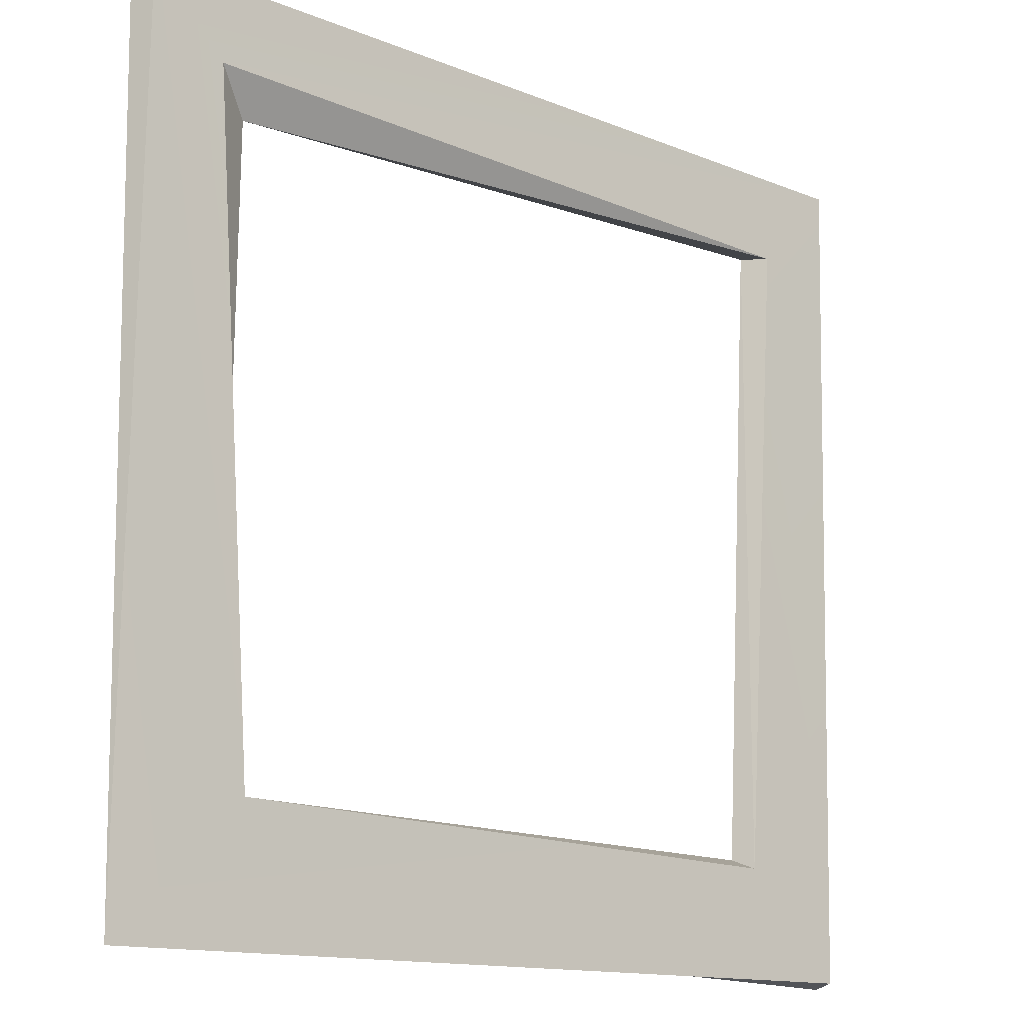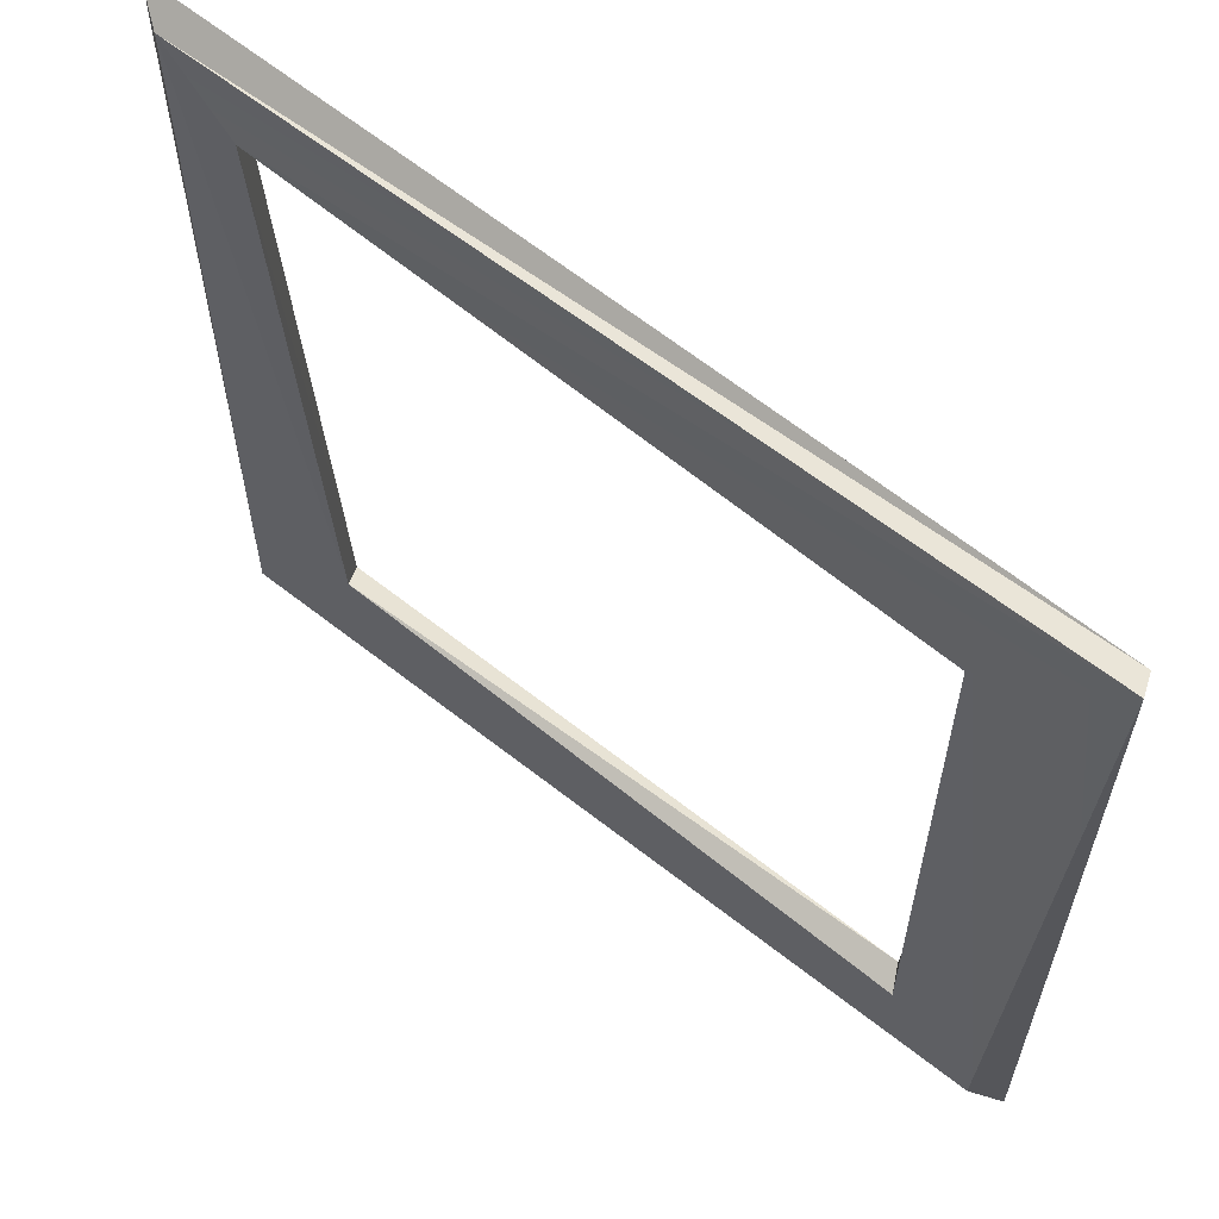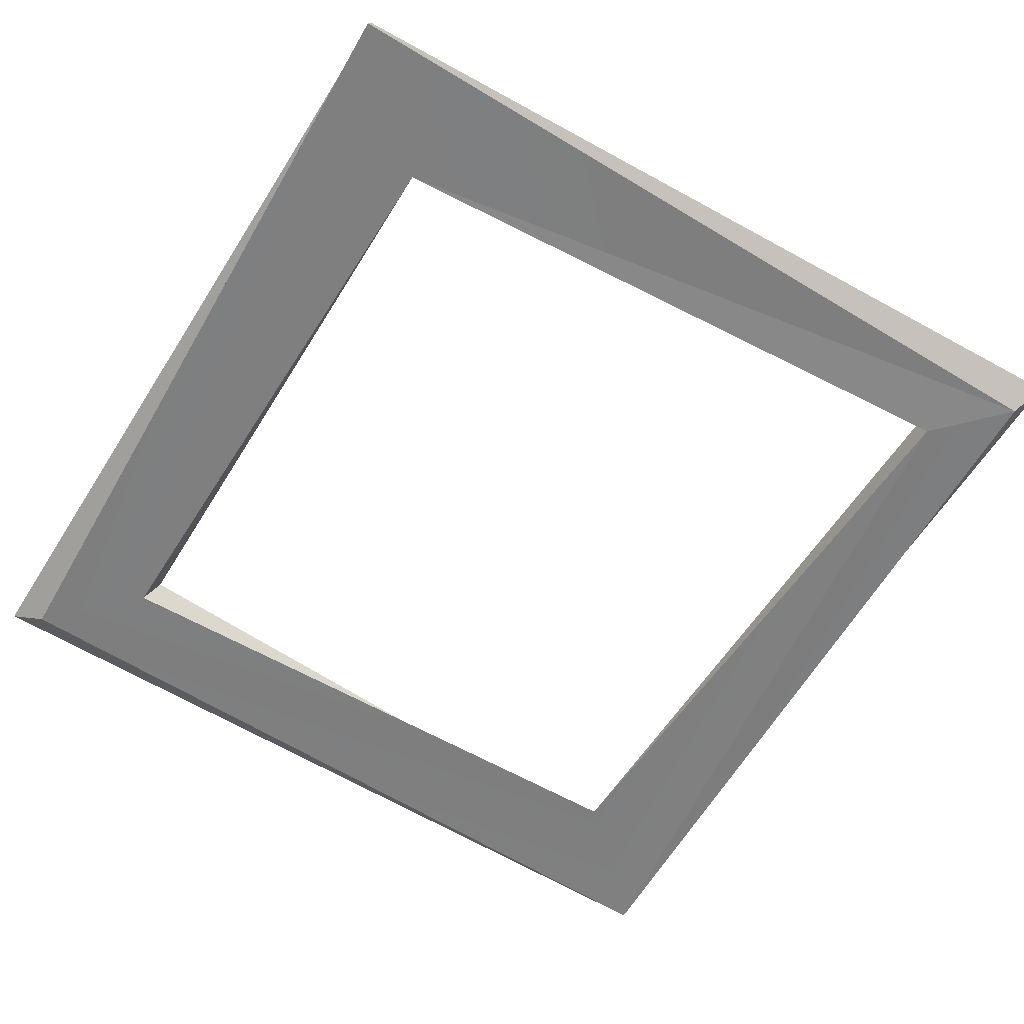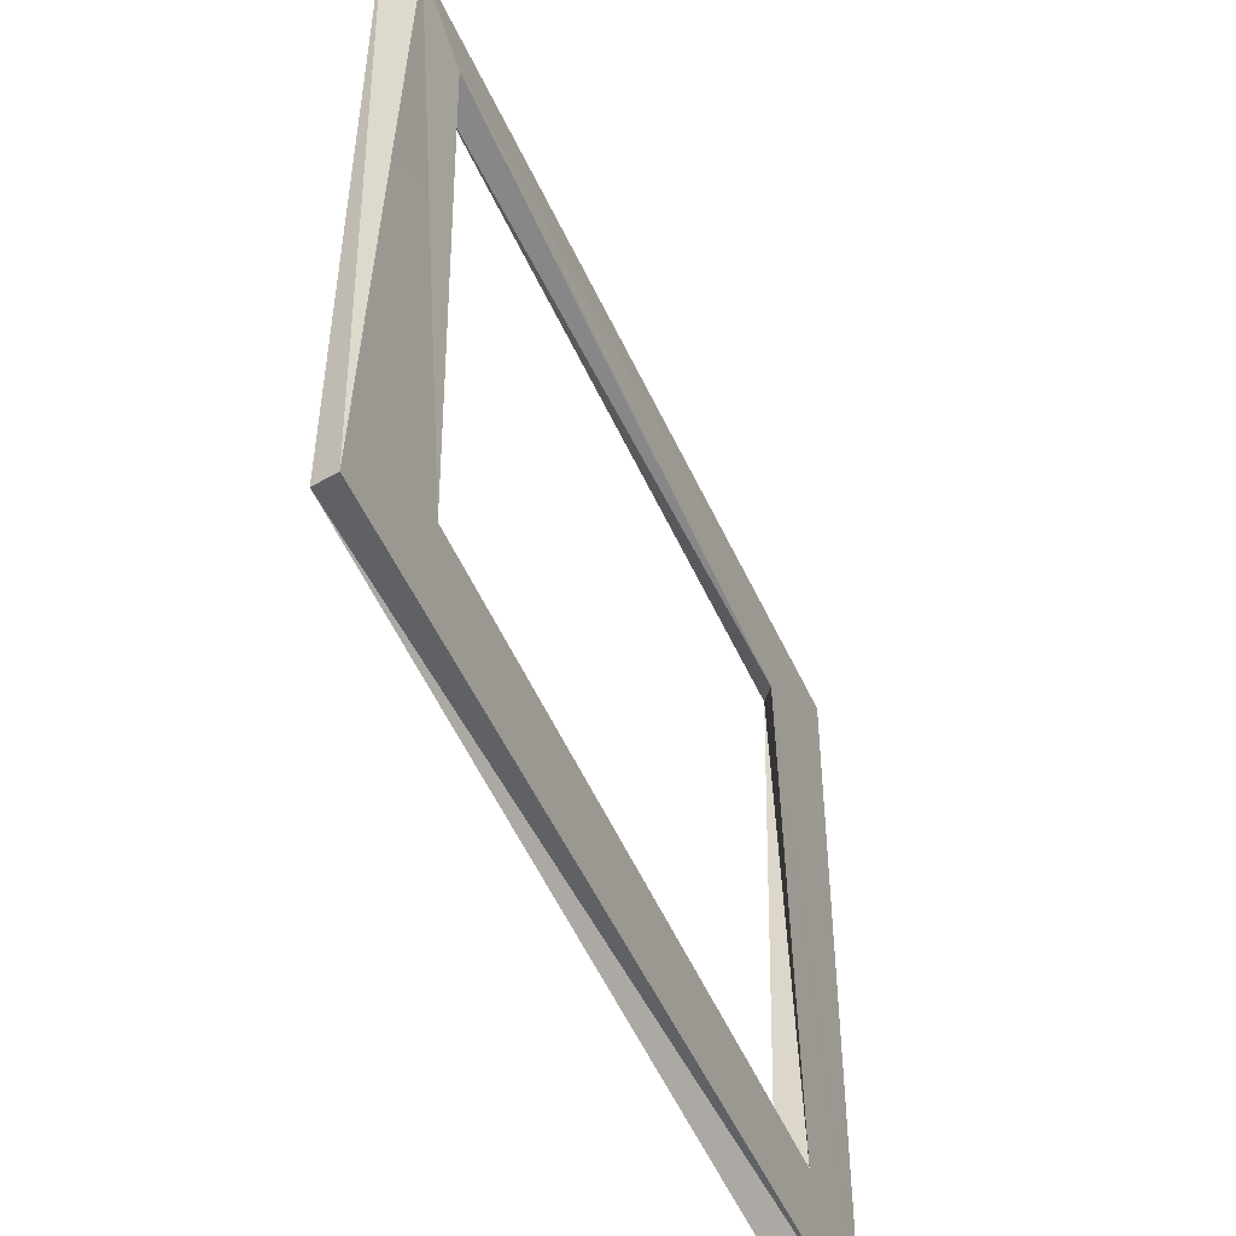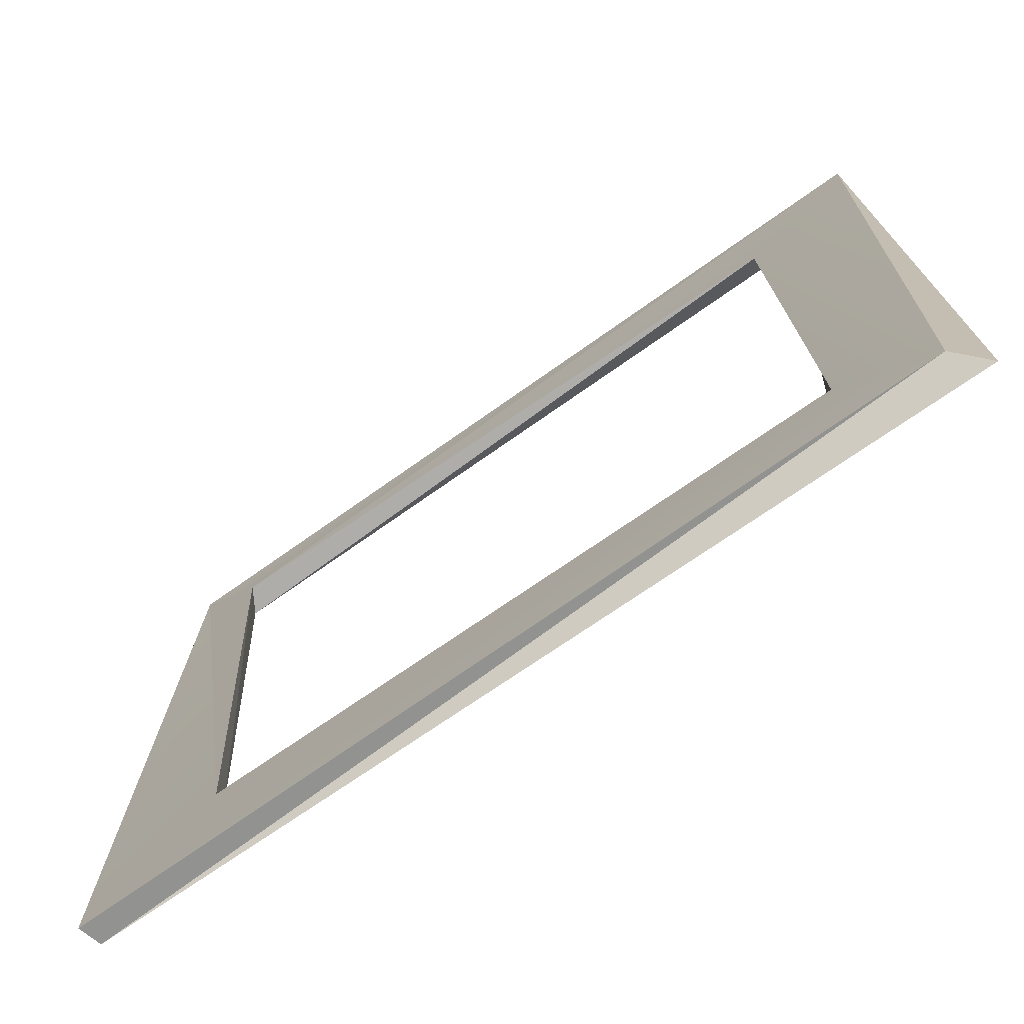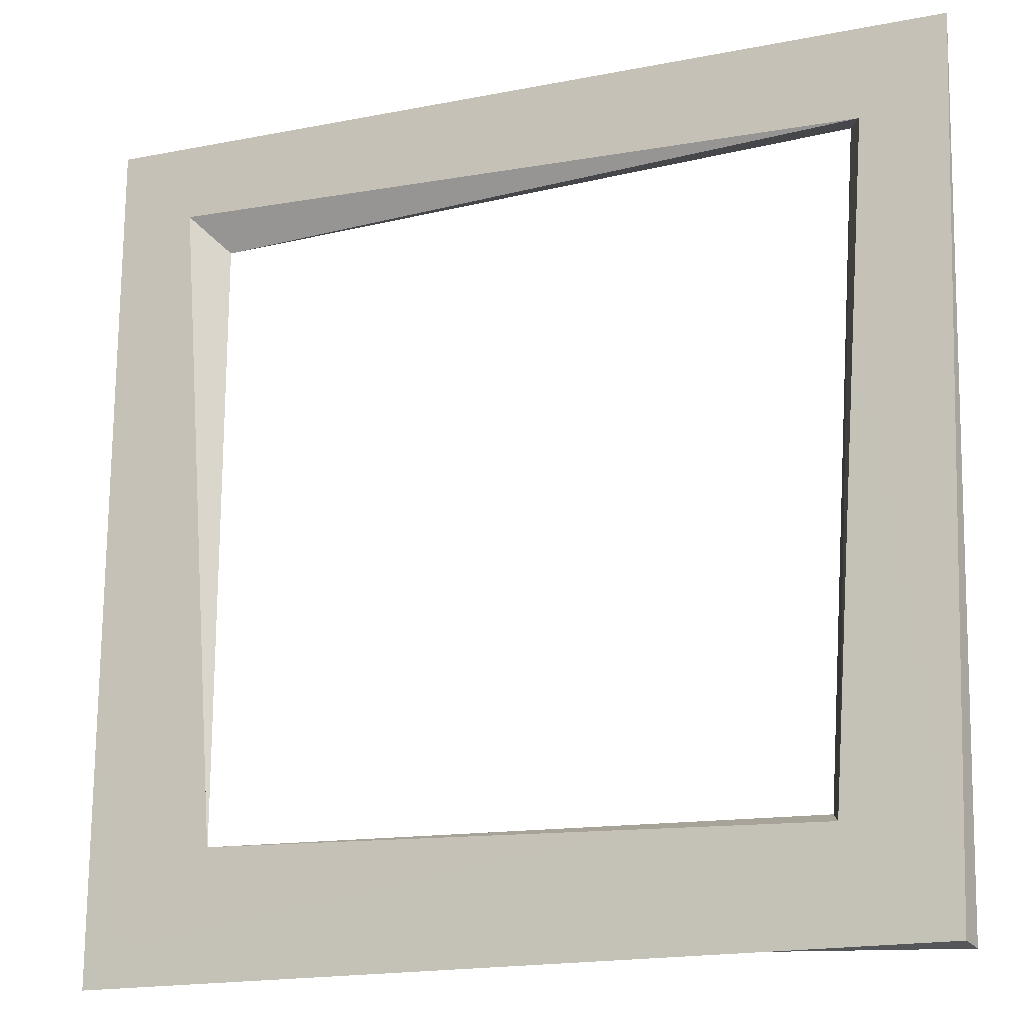
<metadata>
{"format":"obj","ext":"obj","renderer":"f3d","projection":"perspective","resolution":1024,"background":"white","views":[{"elev":-15.1,"azim":138.6,"up":"+Z"},{"elev":62.9,"azim":39.0,"up":"+Z"},{"elev":-60.0,"azim":-121.1,"up":"+Y"},{"elev":-56.5,"azim":-65.2,"up":"+Z"},{"elev":-74.3,"azim":34.8,"up":"+Z"},{"elev":-15.6,"azim":-158.2,"up":"+Z"}]}
</metadata>
<code>
v -4.341 0.02976 4.392
v -4.667 0.2671 4.59
v 4.562 0.2669 4.52
v 4.659 0.01374 4.617
v 4.562 0.2669 4.52
v 4.667 0.2652 -4.617
v 4.369 0.03445 -4.318
v 4.667 0.2652 -4.617
v -4.42 0.2678 -4.462
v -4.469 0.02063 -4.512
v -4.42 0.2678 -4.462
v -4.667 0.2671 4.59
v -4.341 0.02976 4.392
v -3.595 -2.232e-16 3.646
v -3.185 0.03854 -3.228
v -4.469 0.02063 -4.512
v -3.185 0.03854 -3.228
v 3.408 0.02636 -3.357
v -4.341 0.02976 4.392
v 4.369 0.03445 -4.318
v 3.352 0.03158 3.31
v 4.659 0.01374 4.617
v -3.595 -2.232e-16 3.646
v 4.659 0.01374 4.617
v -3.595 -2.232e-16 3.646
v -4.667 0.2671 4.59
v -3.748 0.2702 3.618
v 3.754 0.2607 3.711
v 4.562 0.2669 4.52
v 3.278 0.2711 -3.228
v 4.667 0.2652 -4.617
v -3.287 0.2689 -3.329
v -4.42 0.2678 -4.462
v -3.595 -2.232e-16 3.646
v -3.748 0.2702 3.618
v -3.287 0.2689 -3.329
v -3.185 0.03854 -3.228
v -3.287 0.2689 -3.329
v 3.278 0.2711 -3.228
v 3.408 0.02636 -3.357
v 3.278 0.2711 -3.228
v 3.754 0.2607 3.711
v 3.352 0.03158 3.31
v 3.754 0.2607 3.711
v -3.748 0.2702 3.618
v -4.341 0.02976 4.392
v 4.562 0.2669 4.52
v 4.659 0.01374 4.617
v 4.659 0.01374 4.617
v 4.667 0.2652 -4.617
v 4.369 0.03445 -4.318
v 4.369 0.03445 -4.318
v -4.42 0.2678 -4.462
v -4.469 0.02063 -4.512
v -4.469 0.02063 -4.512
v -4.667 0.2671 4.59
v -4.341 0.02976 4.392
v -3.595 -2.232e-16 3.646
v -3.287 0.2689 -3.329
v -3.185 0.03854 -3.228
v -3.185 0.03854 -3.228
v 3.278 0.2711 -3.228
v 3.408 0.02636 -3.357
v 3.408 0.02636 -3.357
v 3.754 0.2607 3.711
v 3.352 0.03158 3.31
v 3.352 0.03158 3.31
v -3.748 0.2702 3.618
v -3.595 -2.232e-16 3.646
g Selection_YELLLOW
f 3 2 1
f 6 5 4
f 9 8 7
f 12 11 10
f 15 14 13
f 18 17 16
f 16 17 19
f 20 18 16
f 21 18 20
f 22 21 20
f 23 21 22
f 19 25 24
f 28 27 26
f 29 28 26
f 30 28 29
f 31 30 29
f 32 30 31
f 27 32 33
f 33 32 31
f 26 27 33
f 36 35 34
f 39 38 37
f 42 41 40
f 45 44 43
f 48 47 46
f 51 50 49
f 54 53 52
f 57 56 55
f 60 59 58
f 63 62 61
f 66 65 64
f 69 68 67

</code>
